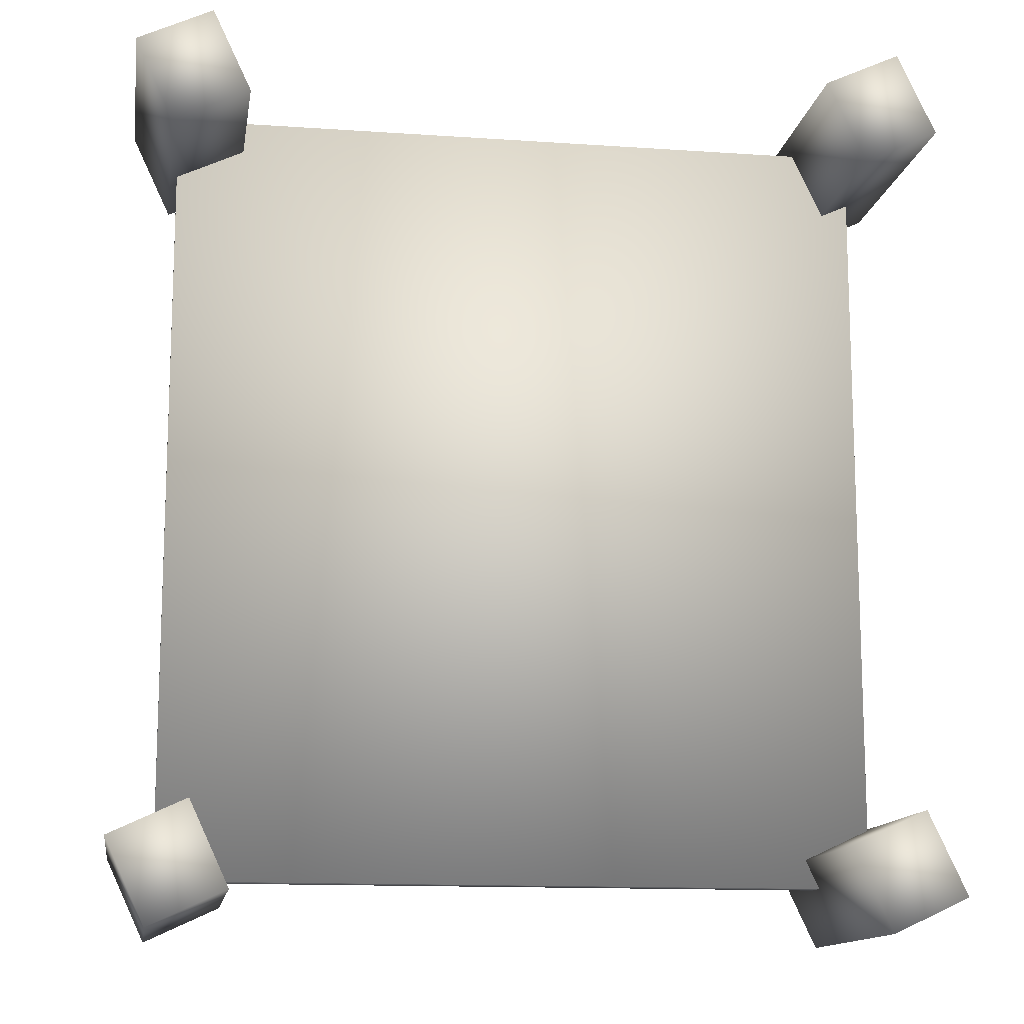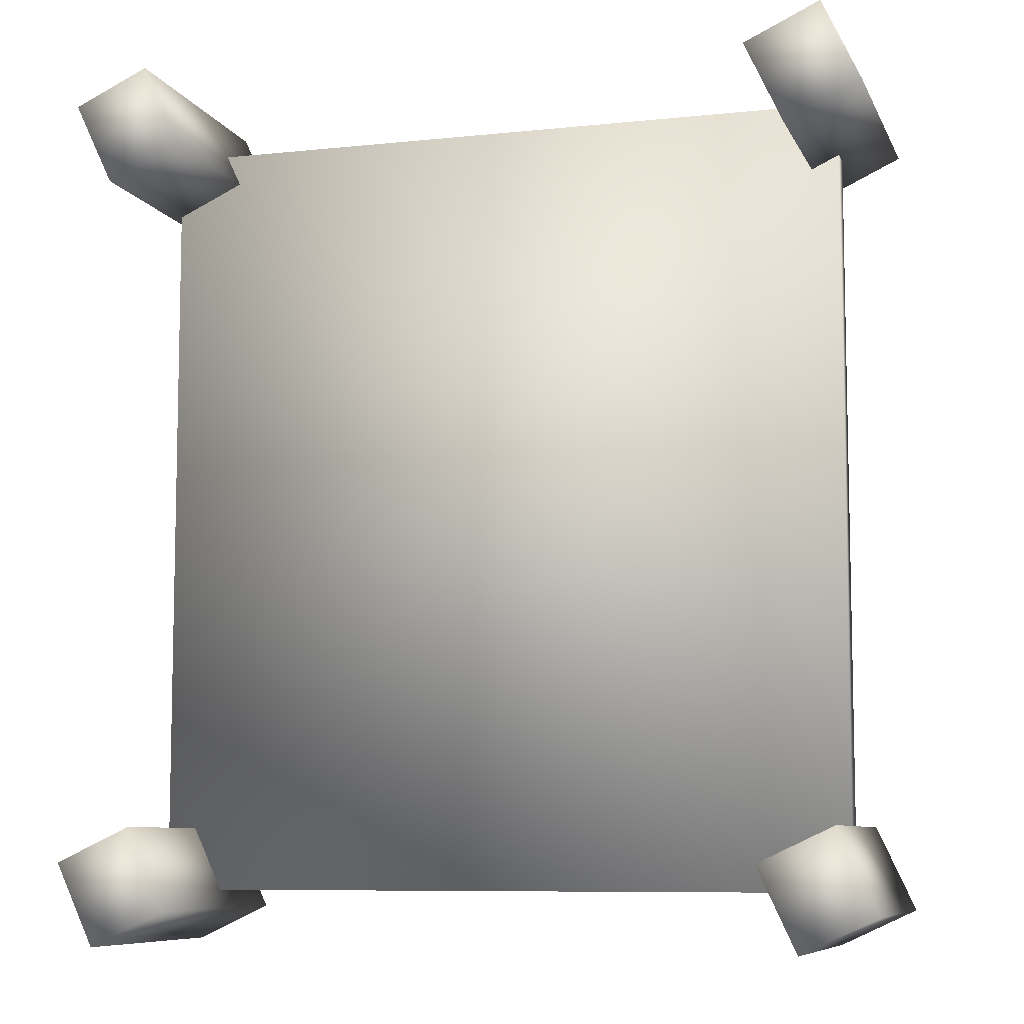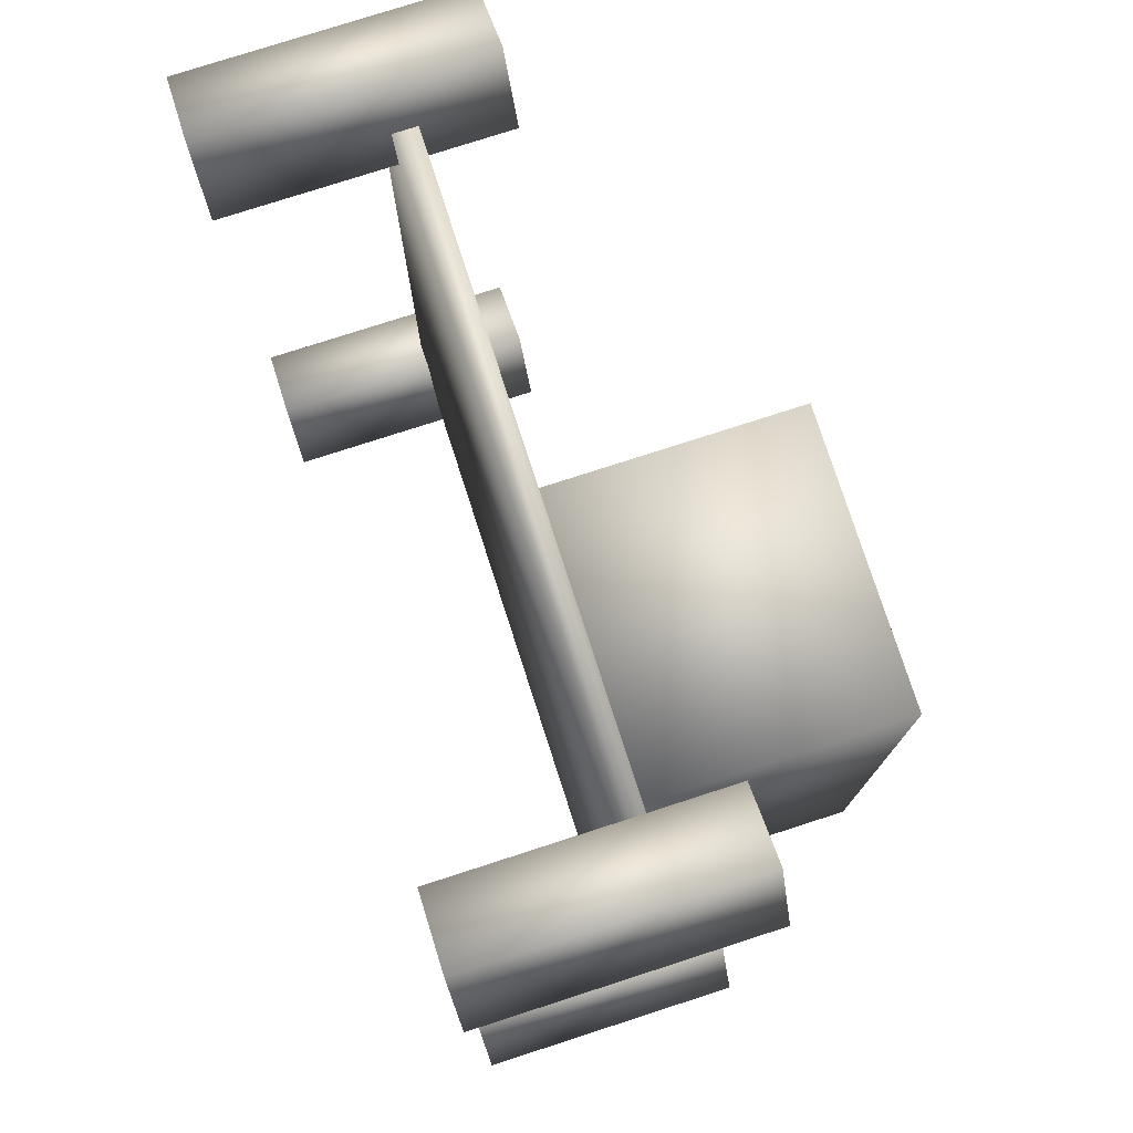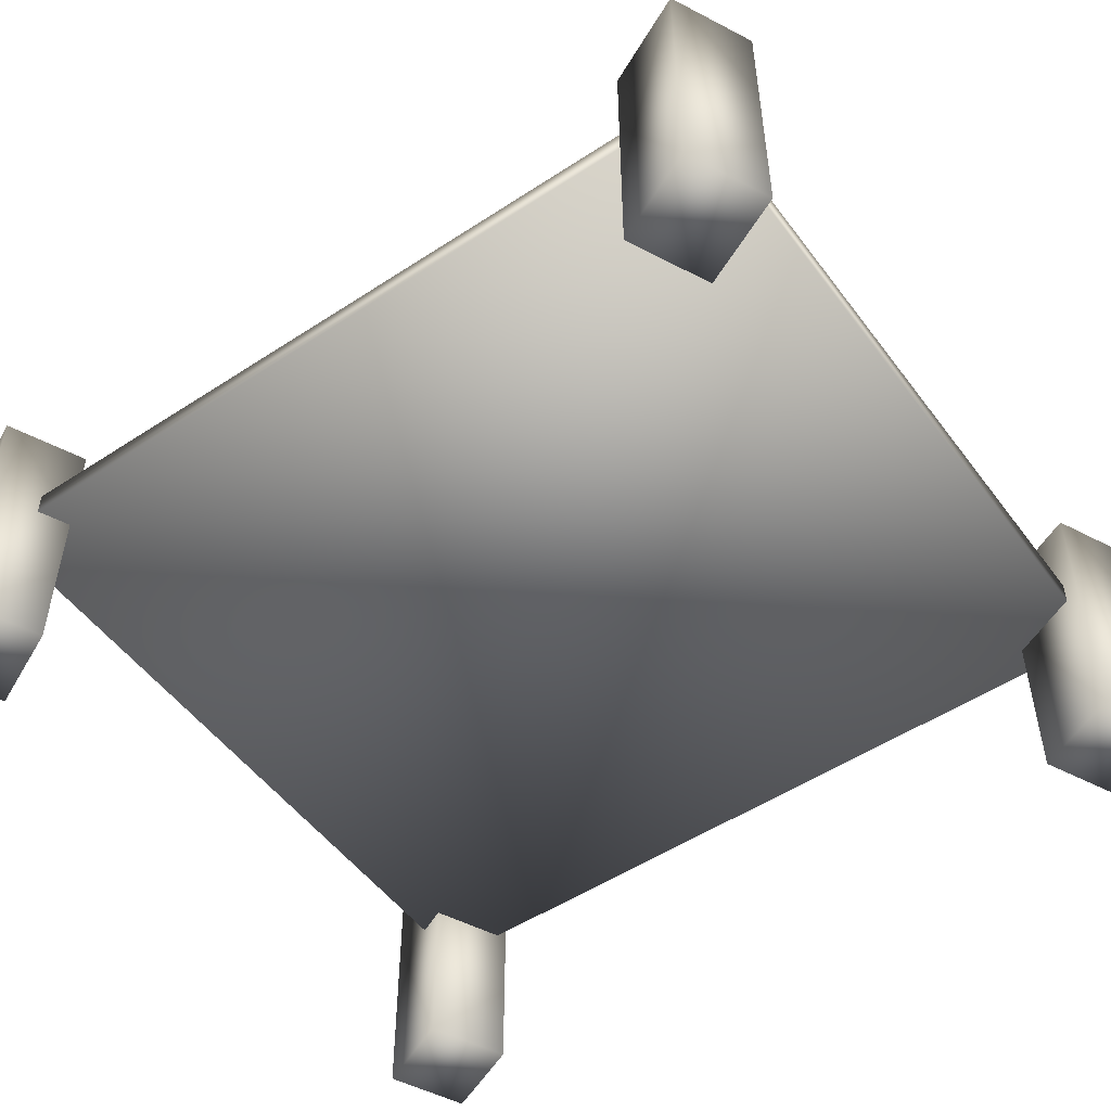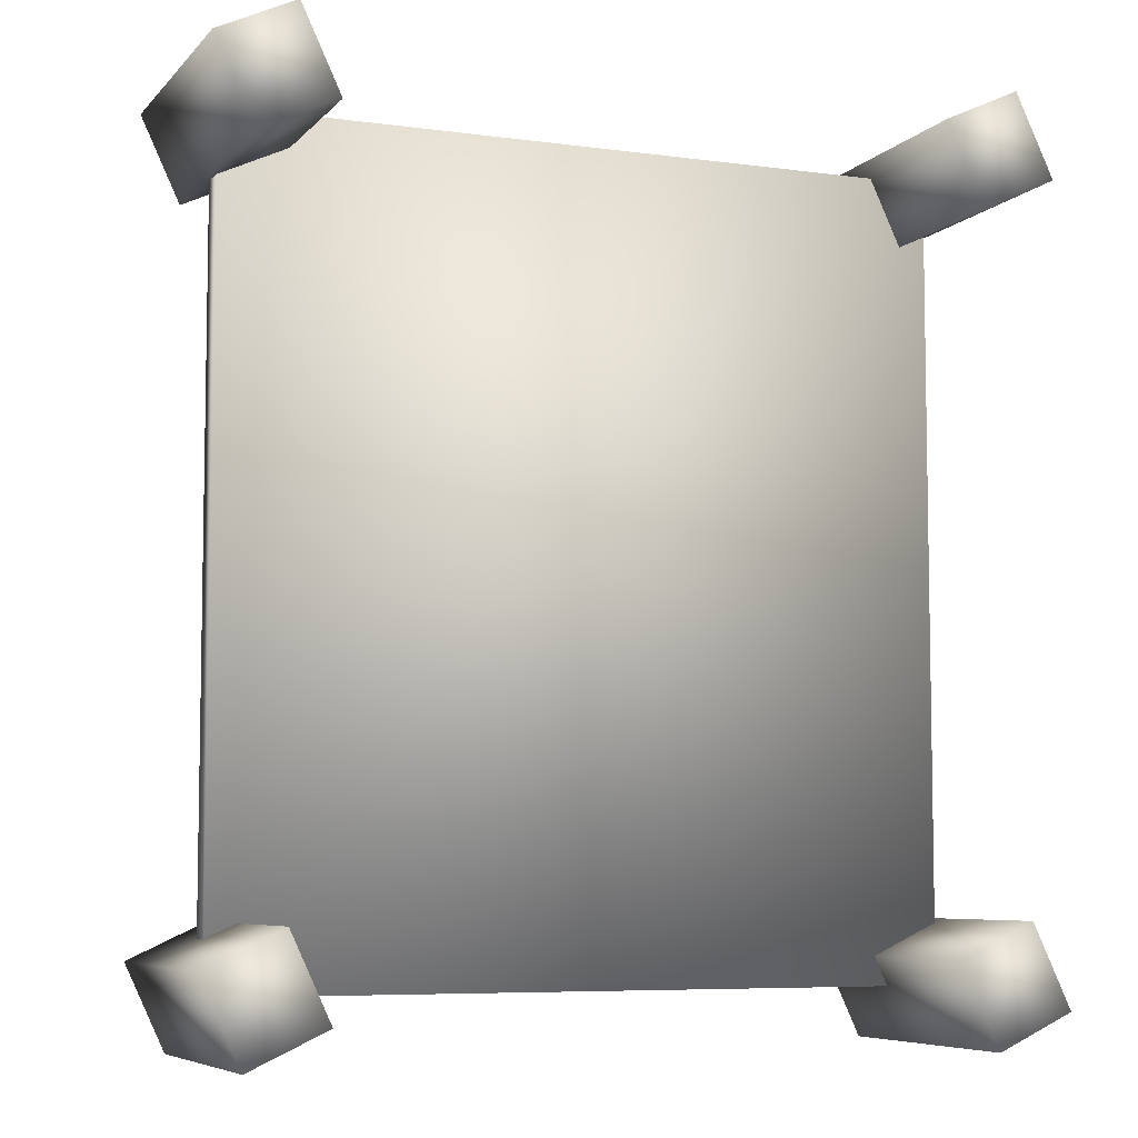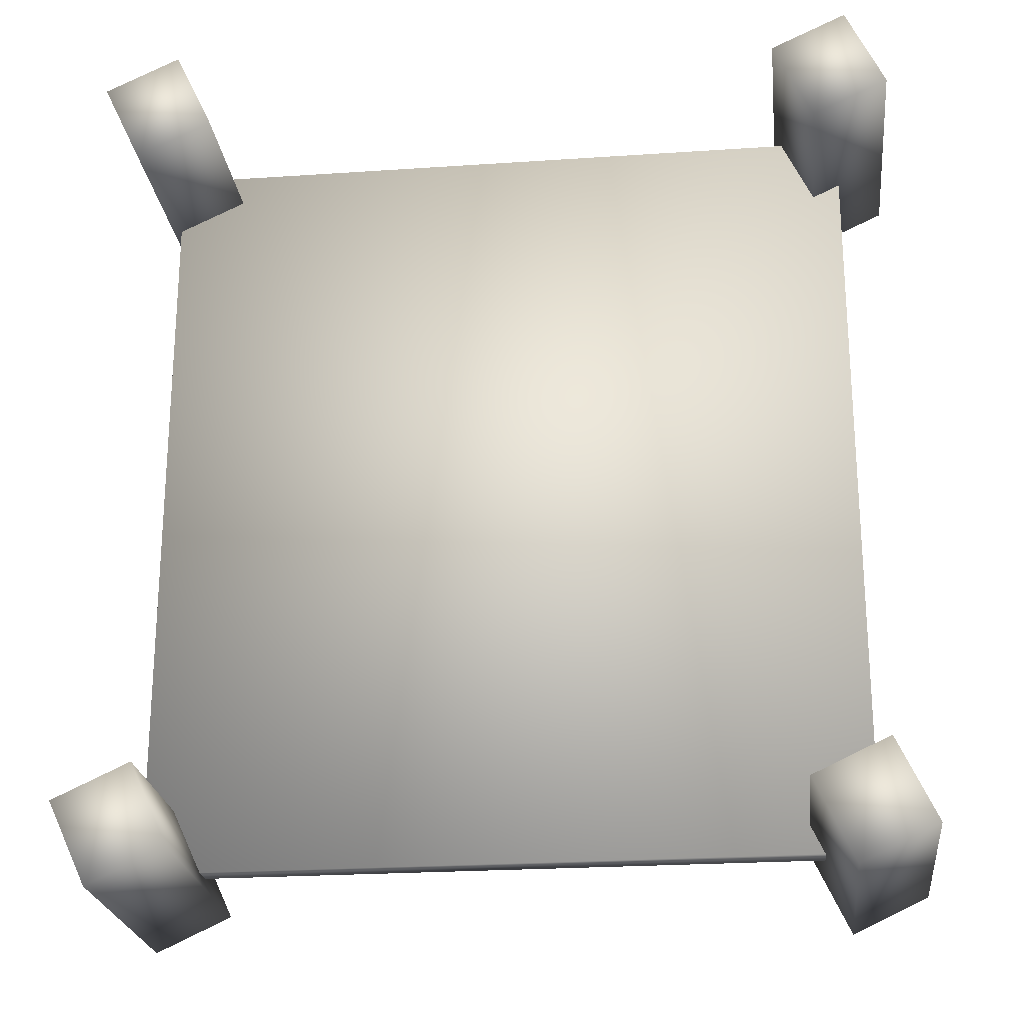
<metadata>
{"format":"obj","ext":"obj","renderer":"f3d","projection":"perspective","resolution":1024,"background":"white","views":[{"elev":-13.3,"azim":-8.9,"up":"+Z"},{"elev":-8.1,"azim":16.4,"up":"+Z"},{"elev":77.3,"azim":72.1,"up":"+Z"},{"elev":-51.6,"azim":-54.5,"up":"+Y"},{"elev":-6.7,"azim":-22.0,"up":"+Z"},{"elev":-23.6,"azim":6.5,"up":"+Z"}]}
</metadata>
<code>
v  -0.5652 0.0054 0.6205
v  -0.5652 0.0054 -0.6217
v  0.5686 0.0054 -0.6217
v  0.5686 0.0054 0.6205
v  -0.5652 0.0425 0.6205
v  0.5686 0.0425 0.6205
v  0.5686 0.0425 -0.6217
v  -0.5652 0.0425 -0.6217
v  0.0007 0.0403 0.5032
v  0.0007 0.0403 -0.47
v  0.4365 0.0403 -0.47
v  0.4365 0.0403 0.5032
v  0.0007 0.4264 0.5032
v  0.4365 0.4264 0.5032
v  0.4365 0.4264 -0.47
v  0.0007 0.4264 -0.47
v  0.4646 -0.2504 -0.5766
v  0.525 -0.2504 -0.706
v  0.6431 -0.2504 -0.6509
v  0.5827 -0.2504 -0.5215
v  0.4646 0.171 -0.5766
v  0.5827 0.171 -0.5215
v  0.6431 0.171 -0.6509
v  0.525 0.171 -0.706
v  -0.6367 -0.2504 -0.5766
v  -0.5763 -0.2504 -0.706
v  -0.4582 -0.2504 -0.6509
v  -0.5186 -0.2504 -0.5215
v  -0.6367 0.171 -0.5766
v  -0.5186 0.171 -0.5215
v  -0.4582 0.171 -0.6509
v  -0.5763 0.171 -0.706
v  -0.6367 -0.2504 0.6449
v  -0.5763 -0.2504 0.5155
v  -0.4582 -0.2504 0.5706
v  -0.5186 -0.2504 0.7
v  -0.6367 0.171 0.6449
v  -0.5186 0.171 0.7
v  -0.4582 0.171 0.5706
v  -0.5763 0.171 0.5155
v  0.4646 -0.2504 0.6449
v  0.525 -0.2504 0.5155
v  0.6431 -0.2504 0.5706
v  0.5827 -0.2504 0.7
v  0.4646 0.171 0.6449
v  0.5827 0.171 0.7
v  0.6431 0.171 0.5706
v  0.525 0.171 0.5155
o Dock0_LOD1
g Dock0_LOD1
f 1 2 3 4
f 5 6 7 8
f 1 4 6 5
f 4 3 7 6
f 3 2 8 7
f 2 1 5 8
f 9 10 11 12
f 13 14 15 16
f 9 12 14 13
f 12 11 15 14
f 11 10 16 15
f 10 9 13 16
f 17 18 19 20
f 21 22 23 24
f 17 20 22 21
f 20 19 23 22
f 19 18 24 23
f 18 17 21 24
f 25 26 27 28
f 29 30 31 32
f 25 28 30 29
f 28 27 31 30
f 27 26 32 31
f 26 25 29 32
f 33 34 35 36
f 37 38 39 40
f 33 36 38 37
f 36 35 39 38
f 35 34 40 39
f 34 33 37 40
f 41 42 43 44
f 45 46 47 48
f 41 44 46 45
f 44 43 47 46
f 43 42 48 47
f 42 41 45 48

</code>
